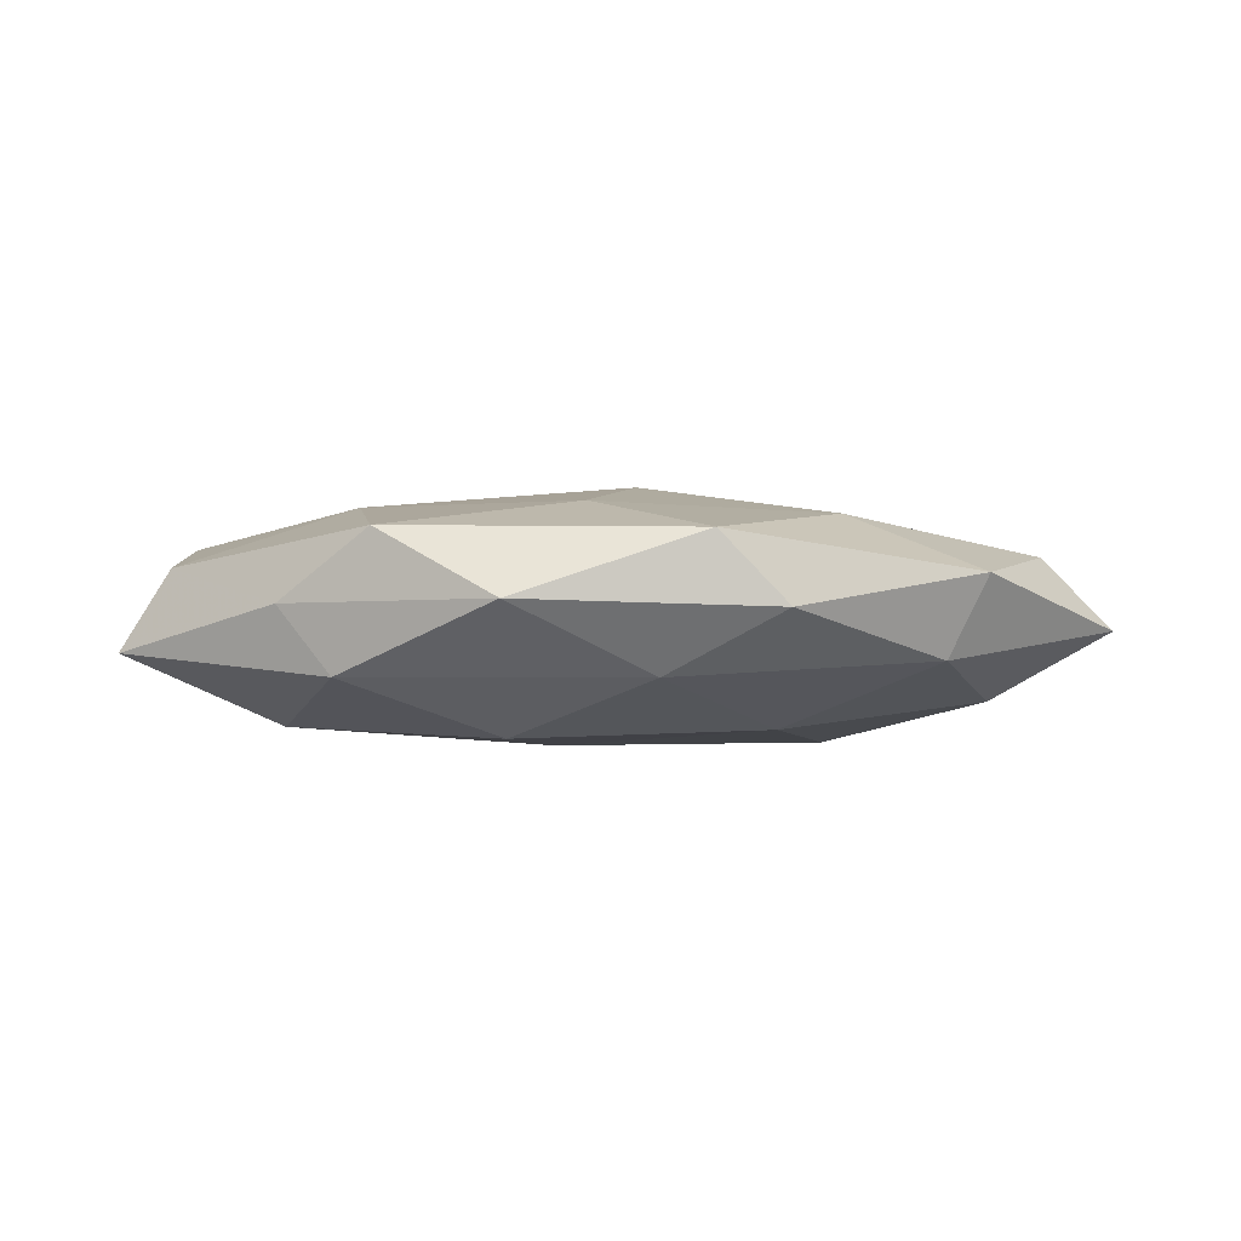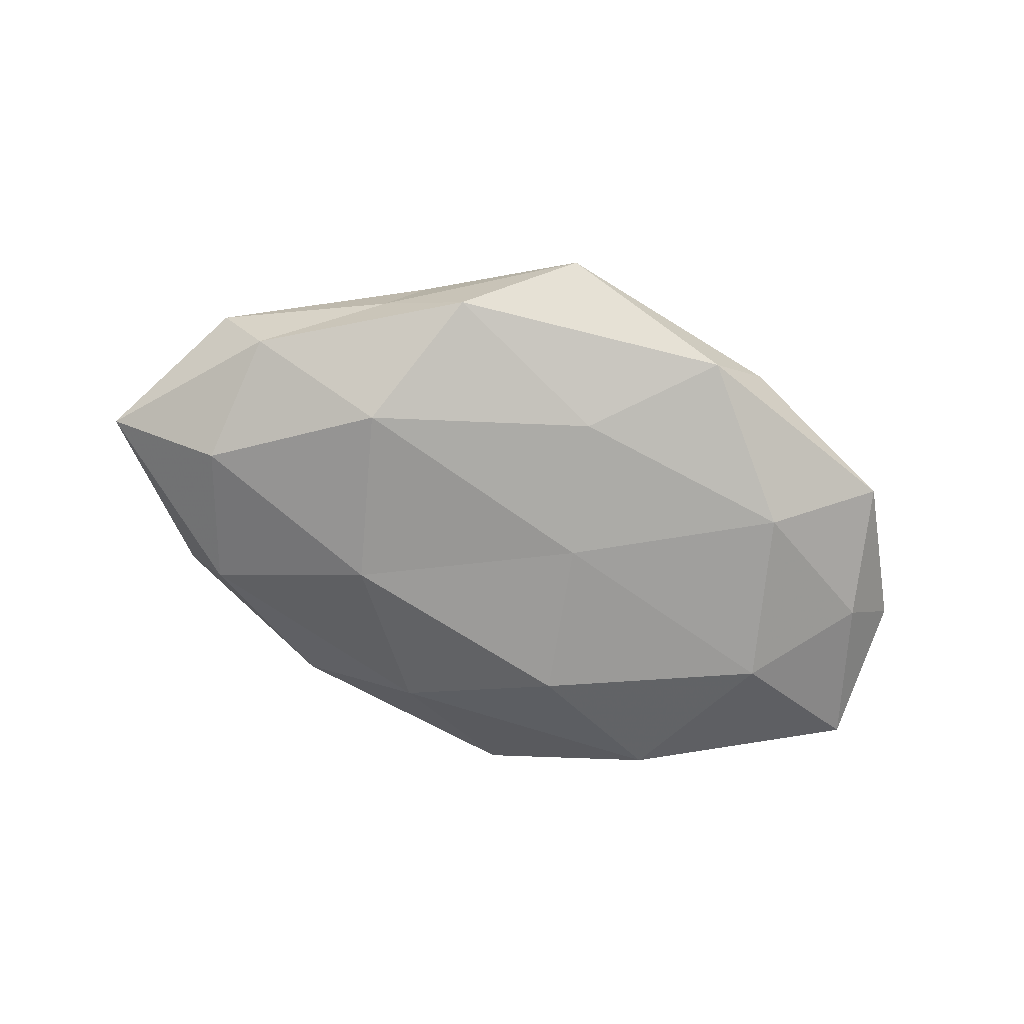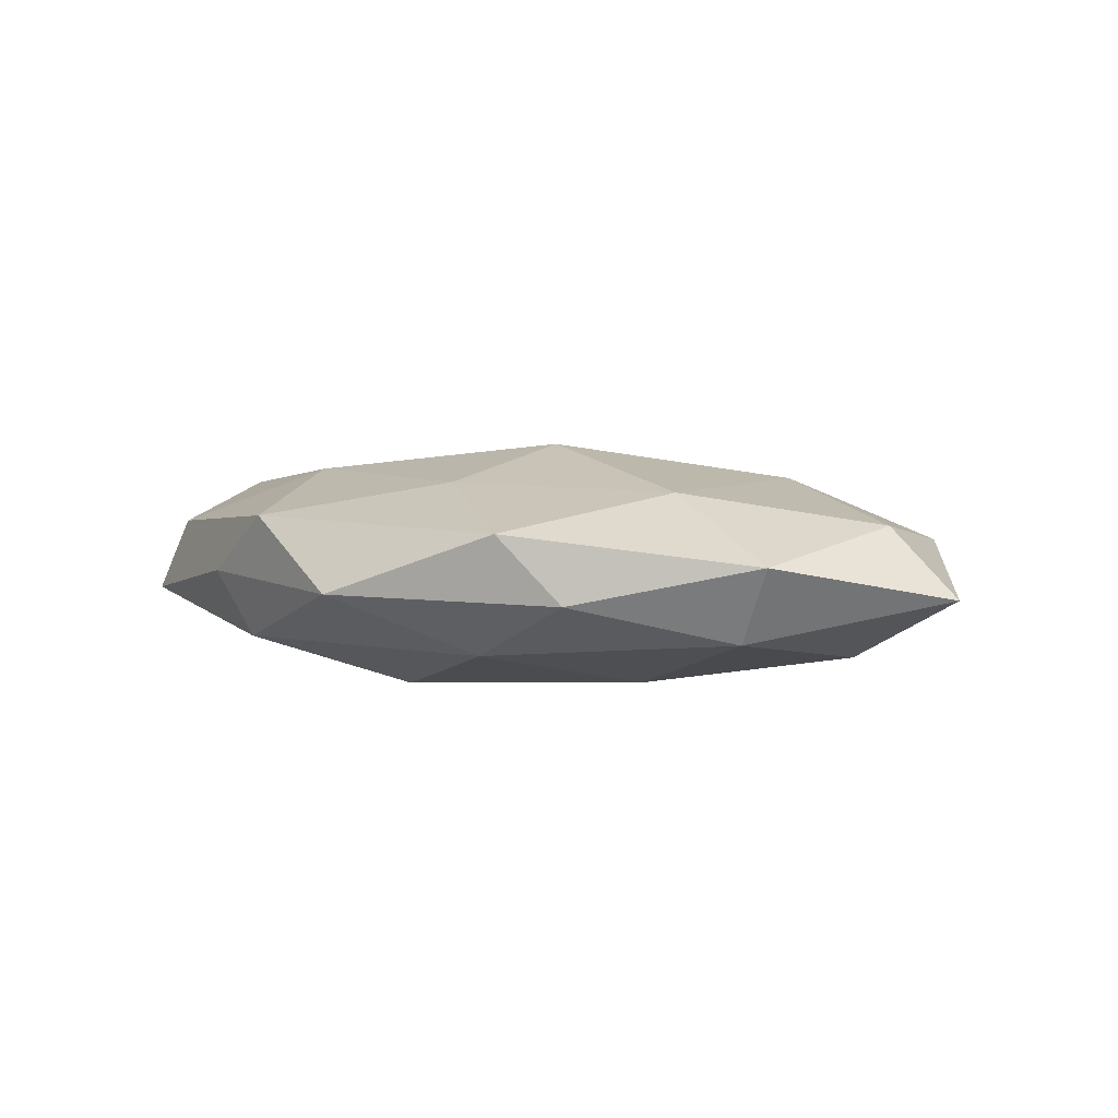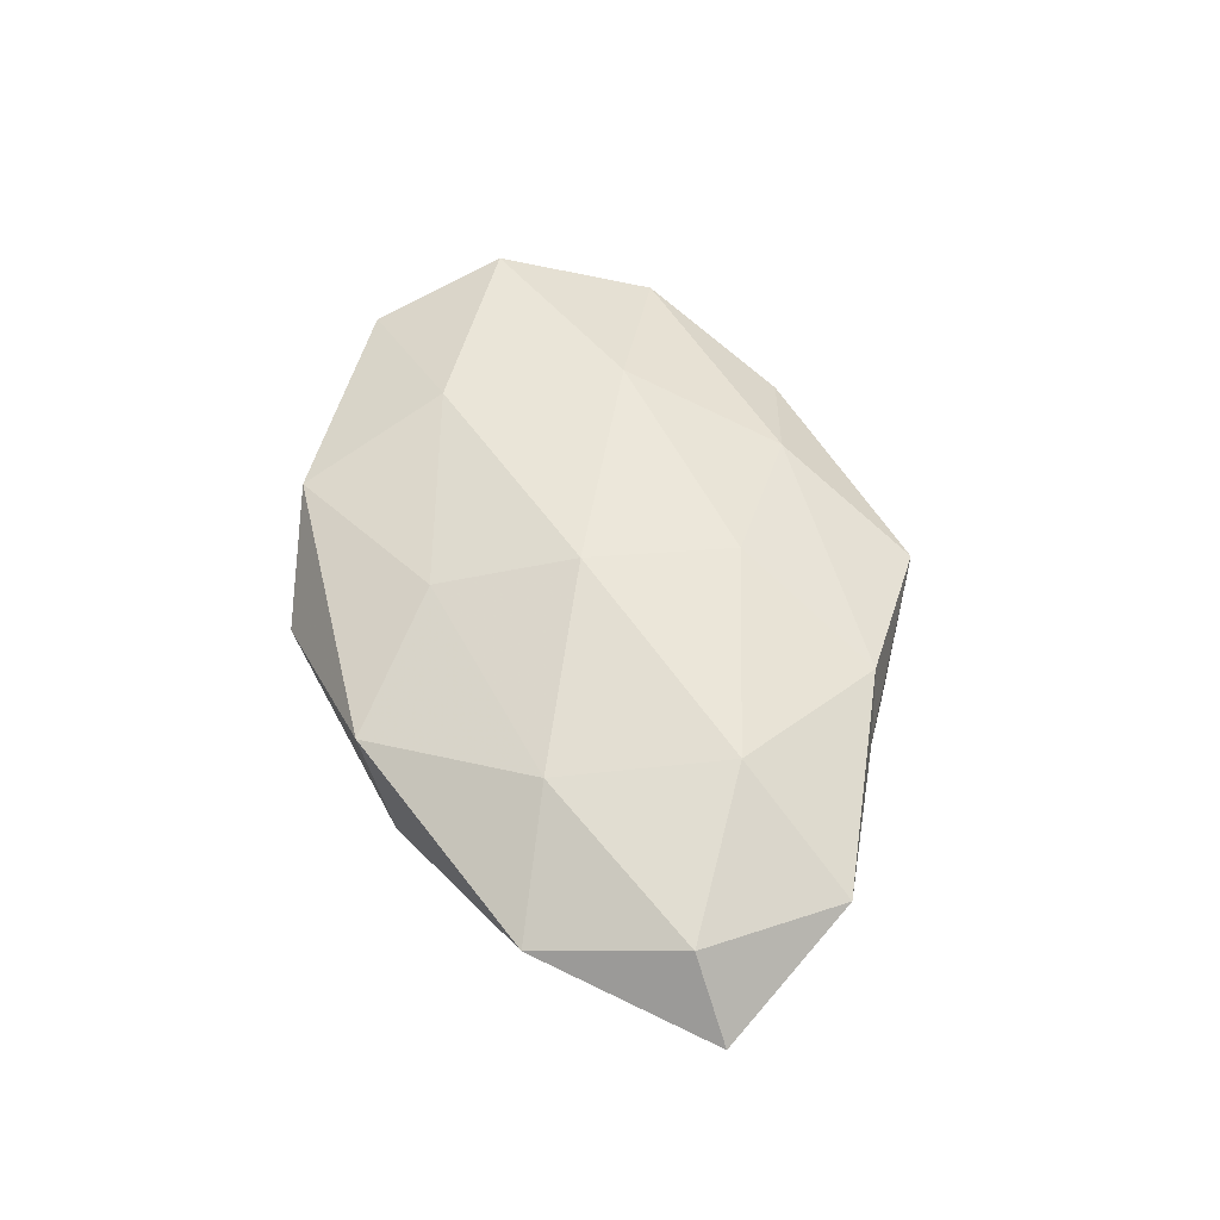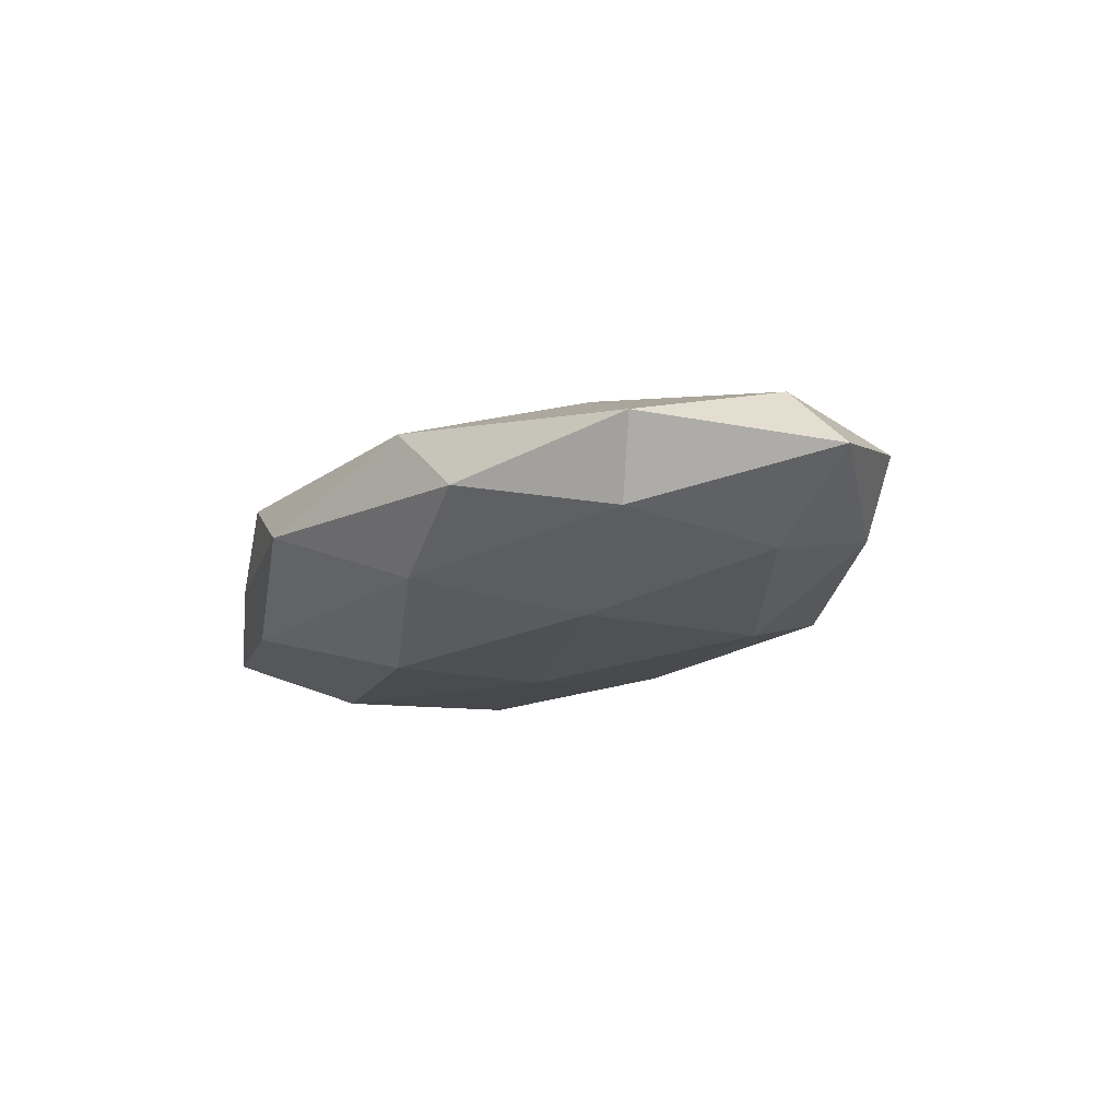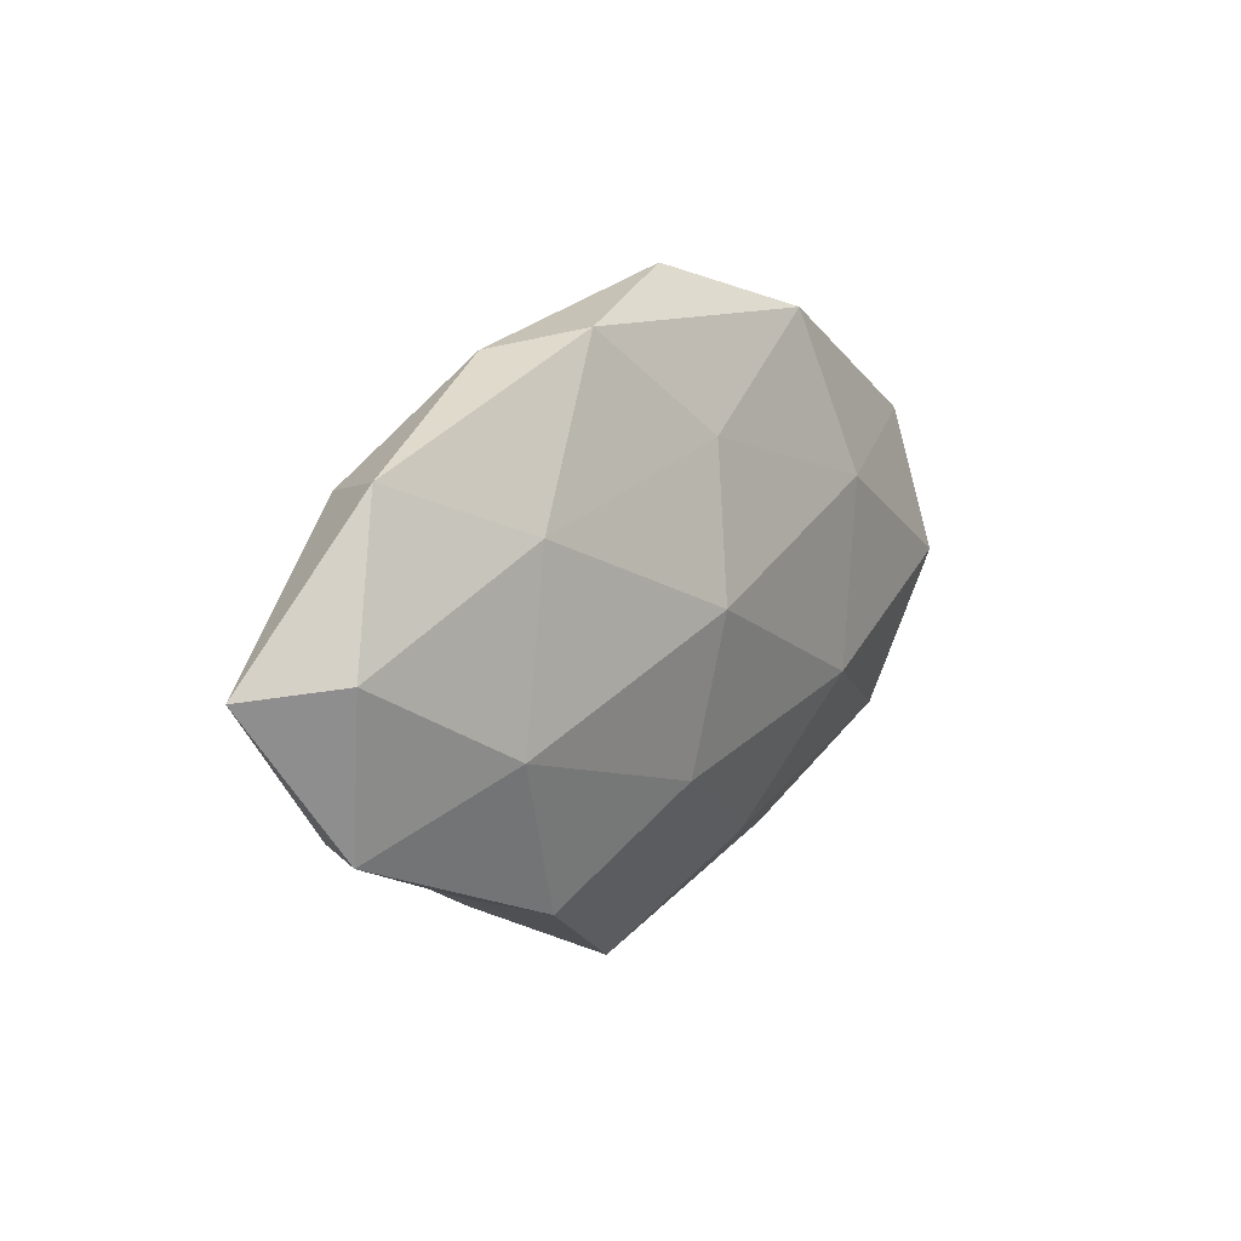
<metadata>
{"format":"obj","ext":"obj","renderer":"f3d","projection":"perspective","resolution":1024,"background":"white","views":[{"elev":-7.0,"azim":-176.3,"up":"+Z"},{"elev":-68.0,"azim":-19.2,"up":"+Z"},{"elev":4.4,"azim":-148.3,"up":"+Z"},{"elev":55.4,"azim":-107.1,"up":"+Z"},{"elev":-18.2,"azim":-128.1,"up":"+Z"},{"elev":15.4,"azim":-53.7,"up":"+Y"}]}
</metadata>
<code>
v 0.01535 -0.0336 -0.006263
v 0.02338 -0.03183 0.001875
v -0.04492 -0.01576 -0.004919
v -0.06093 0.003343 -0.001595
v -0.009262 0.02692 -0.008976
v 0.008428 0.01644 -0.01473
v 0.03564 0.006064 -0.01246
v 0.02626 0.01143 0.01255
v -0.00534 0.003057 0.01609
v 0.0216 0.03083 0.007292
v -0.0235 0.03098 -0.001969
v 0.04727 0.01532 0.005086
v 0.03286 0.02588 -0.0004648
v -0.05068 -0.0145 0.004222
v -0.02177 0.009372 -0.01333
v 0.05452 -0.004107 0.001354
v 0.0009071 -0.02111 -0.01154
v -0.007449 -0.01591 0.01317
v -0.006965 -0.03892 0.0015
v 0.02638 0.0265 -0.008673
v 0.004796 -0.003784 -0.01413
v -0.02517 -0.02658 0.008248
v -0.04047 0.01901 -0.006565
v -0.04646 0.0007327 -0.009484
v 0.009115 -0.02727 0.008629
v -0.0007795 0.02017 0.0116
v 0.04867 -0.001979 0.009832
v -0.04514 0.02189 0.00285
v -0.02058 -0.03073 -0.007068
v 0.05351 0.01405 -0.004522
v 0.04406 -0.02247 -0.002847
v -0.02932 0.01456 0.01074
v 0.006901 0.03664 -0.00153
v -0.01552 0.03309 0.006317
v -0.03403 -0.006974 0.01187
v 0.04076 -0.02027 0.006515
v 0.02244 -0.0108 0.01358
v 0.03016 -0.01611 -0.01107
v -0.05258 0.004501 0.006976
v -0.02738 -0.01319 -0.01323
v 0.04749 -0.005182 -0.006354
v -0.03015 -0.02499 0.0003573
f 10 8 12
f 13 10 12
f 14 4 3
f 5 6 15
f 19 1 2
f 20 6 5
f 20 7 6
f 6 7 21
f 21 15 6
f 11 5 23
f 5 15 23
f 3 4 24
f 24 4 23
f 23 15 24
f 19 2 25
f 22 25 18
f 19 25 22
f 8 26 9
f 10 26 8
f 12 8 27
f 12 27 16
f 4 28 23
f 23 28 11
f 29 17 1
f 29 1 19
f 13 12 30
f 12 16 30
f 30 7 20
f 13 30 20
f 2 1 31
f 32 9 26
f 33 5 11
f 13 33 10
f 20 5 33
f 13 20 33
f 10 34 26
f 34 11 28
f 26 34 32
f 34 28 32
f 33 34 10
f 33 11 34
f 35 18 9
f 22 35 14
f 22 18 35
f 35 9 32
f 25 2 36
f 16 27 36
f 31 36 2
f 16 36 31
f 8 9 37
f 37 9 18
f 18 25 37
f 27 8 37
f 25 36 37
f 37 36 27
f 1 17 38
f 7 38 21
f 21 38 17
f 1 38 31
f 14 39 4
f 4 39 28
f 32 28 39
f 14 35 39
f 39 35 32
f 40 15 21
f 17 40 21
f 3 24 40
f 40 24 15
f 3 40 29
f 29 40 17
f 30 41 7
f 30 16 41
f 41 16 31
f 7 41 38
f 31 38 41
f 42 14 3
f 42 22 14
f 42 19 22
f 42 3 29
f 42 29 19

</code>
